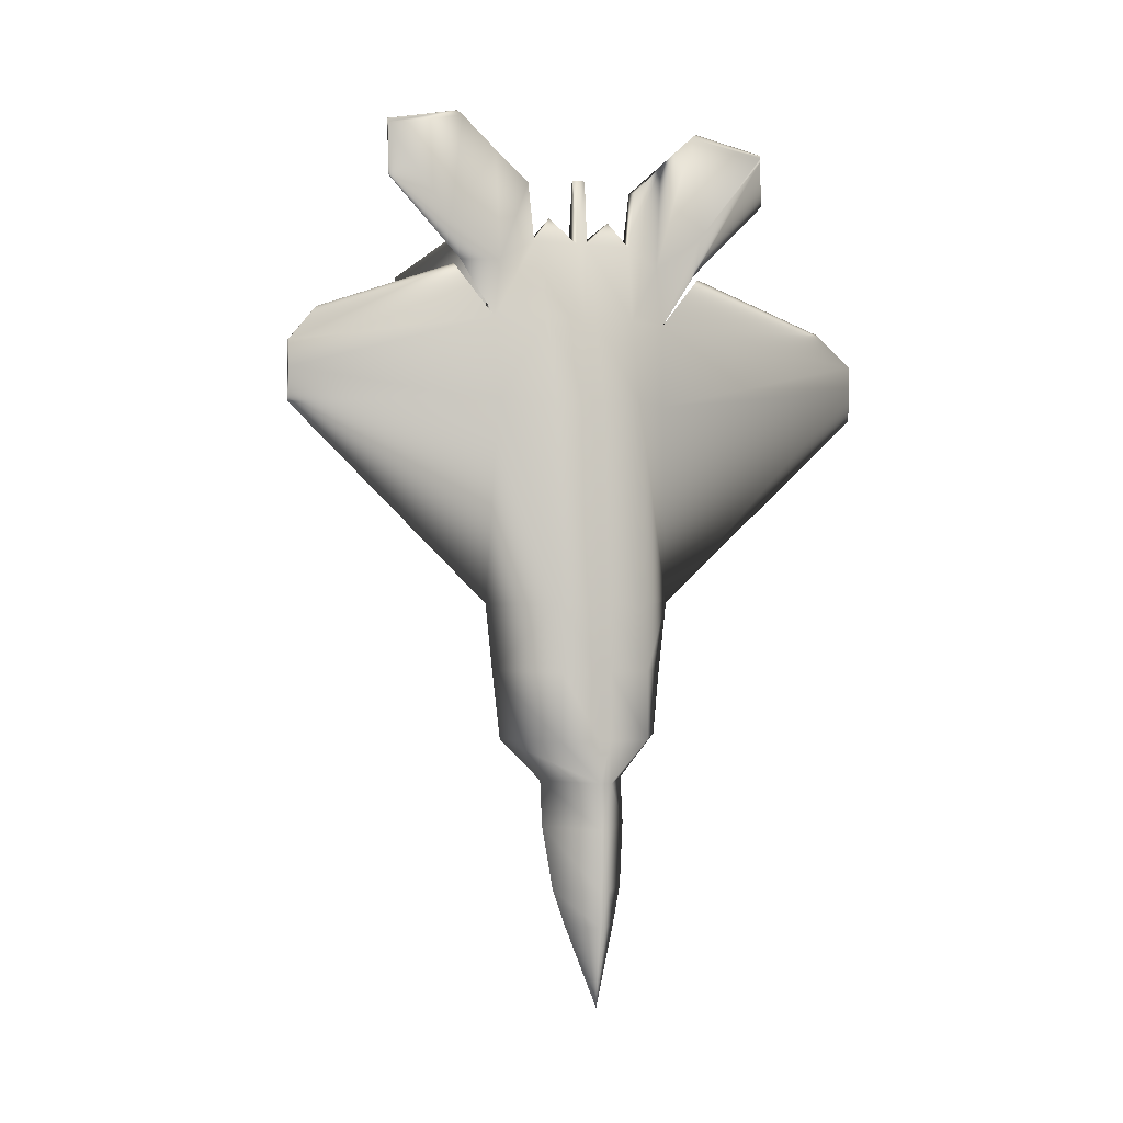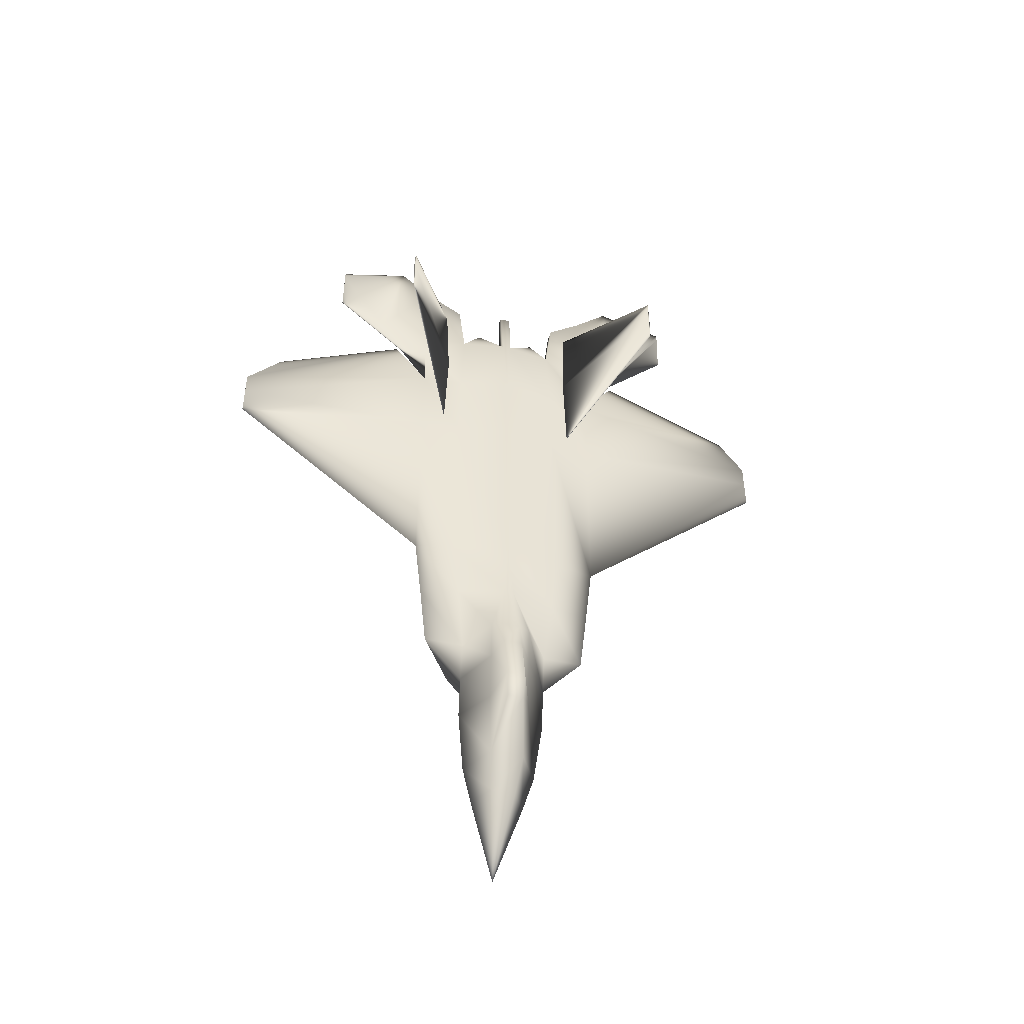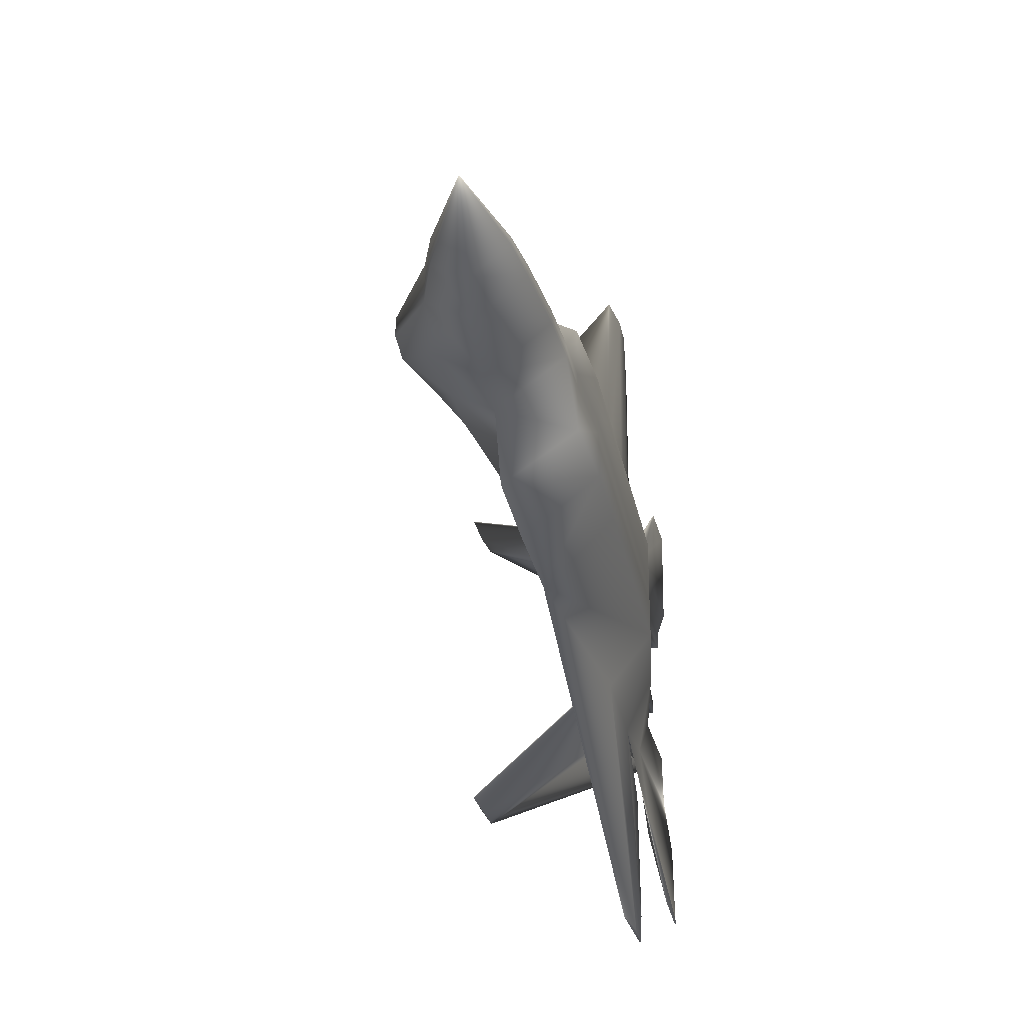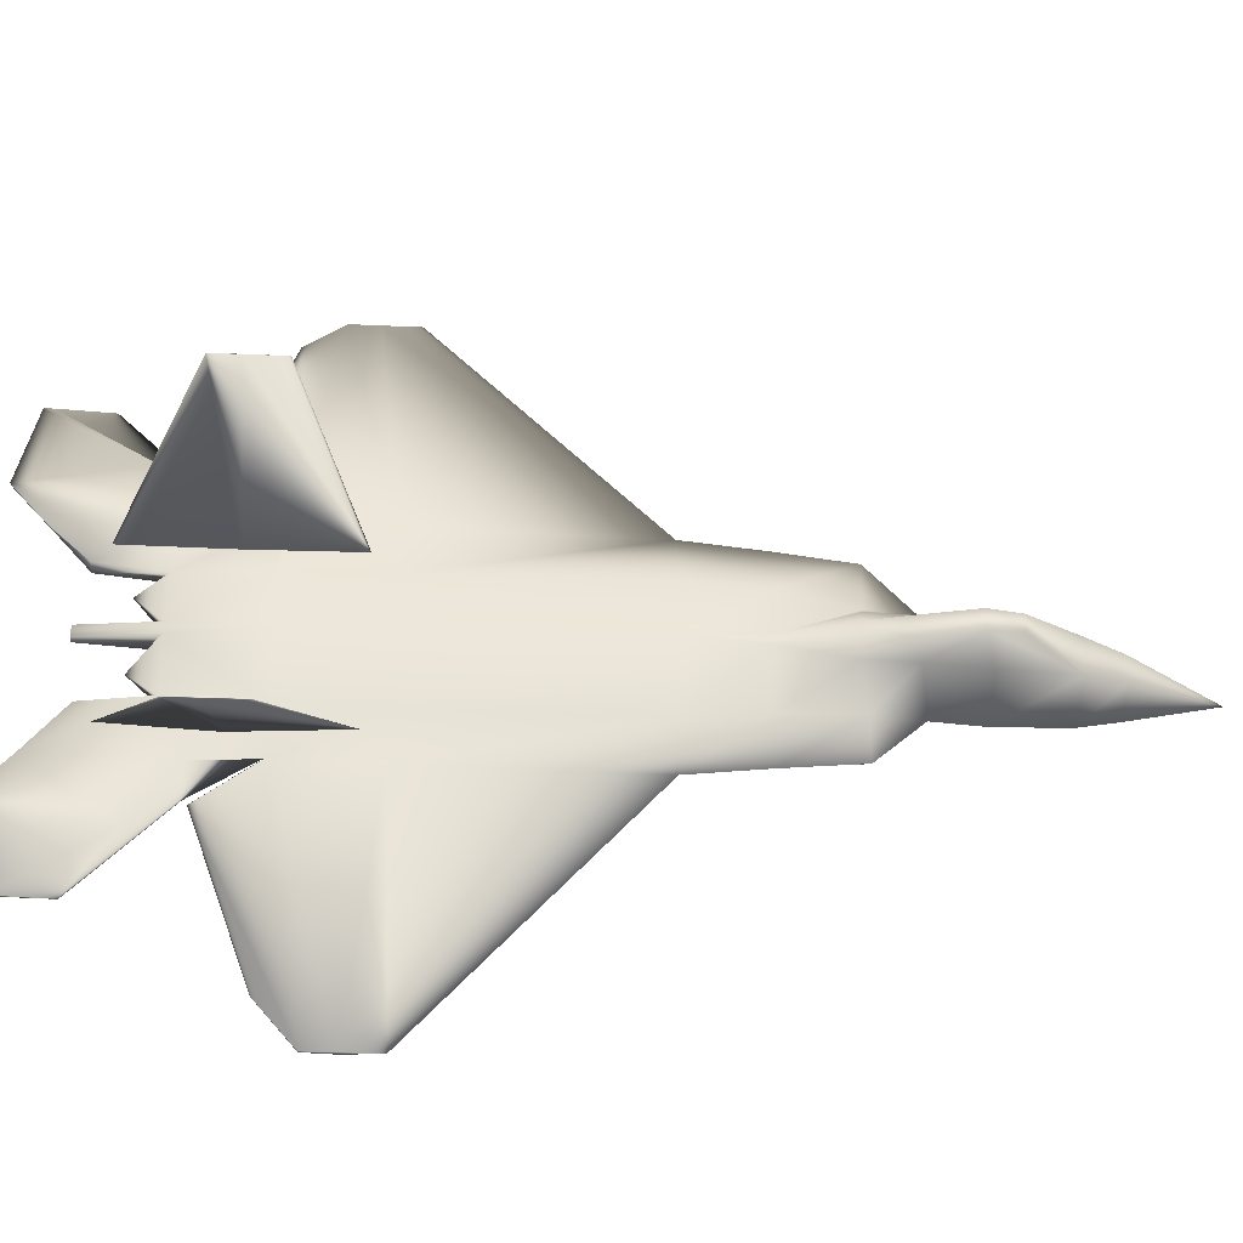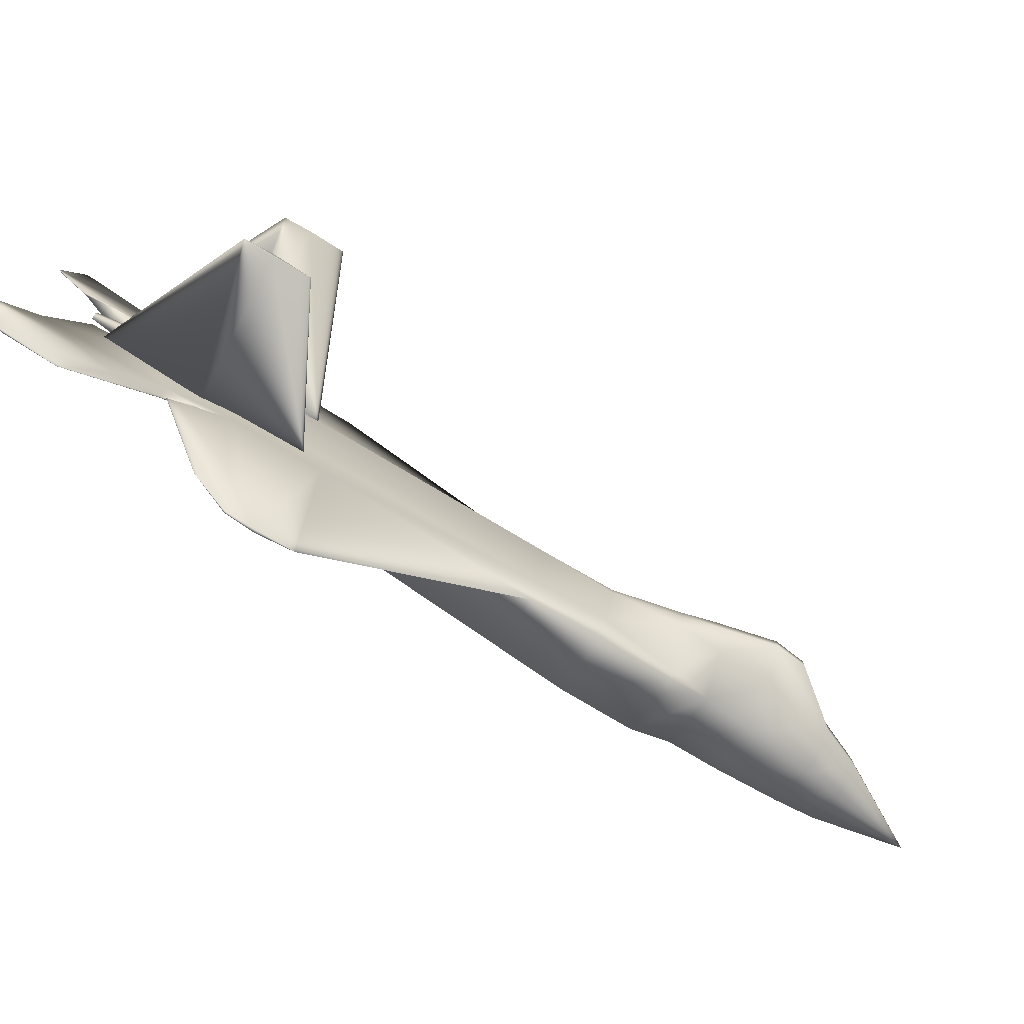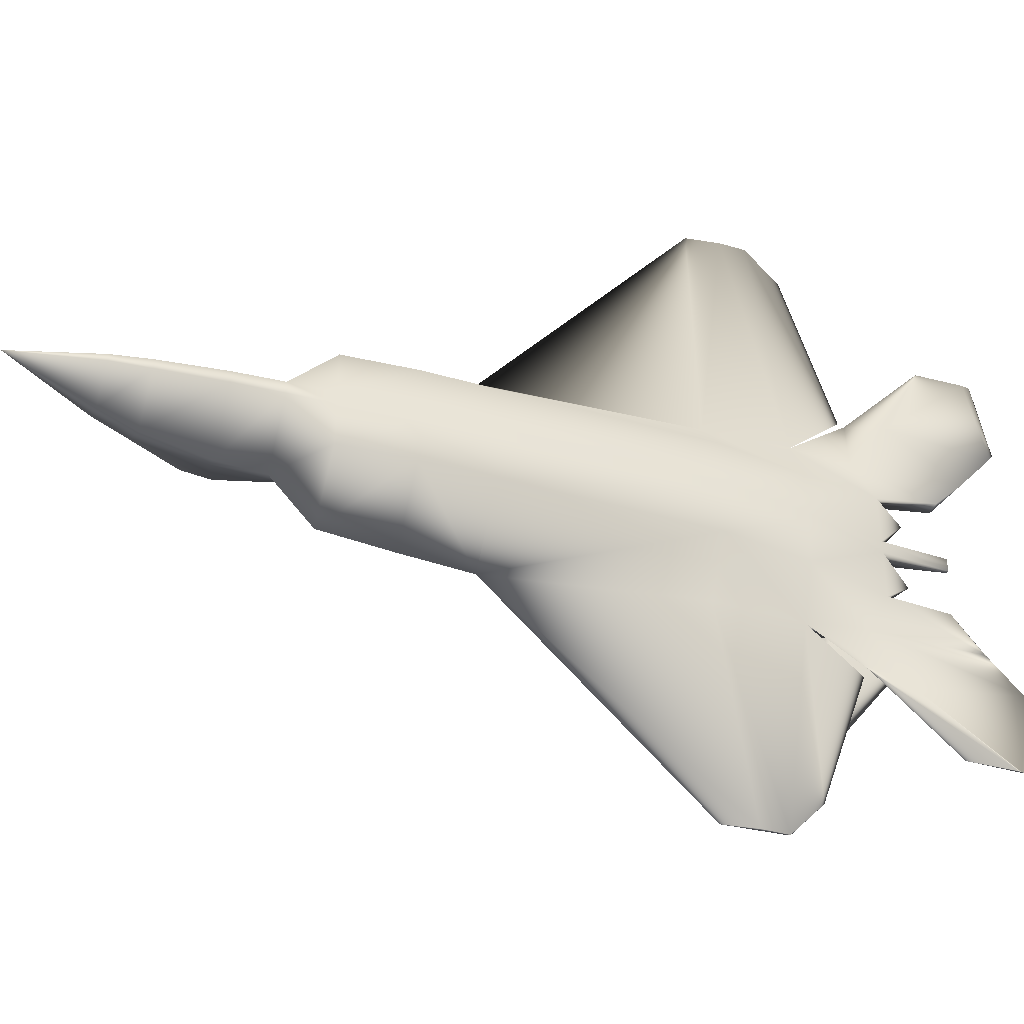
<metadata>
{"format":"obj","ext":"obj","renderer":"f3d","projection":"perspective","resolution":1024,"background":"white","views":[{"elev":-0.3,"azim":-115.7,"up":"+Z"},{"elev":-45.3,"azim":75.7,"up":"+Z"},{"elev":-31.5,"azim":-165.2,"up":"+Y"},{"elev":-35.6,"azim":86.4,"up":"+Y"},{"elev":-79.4,"azim":58.8,"up":"+Y"},{"elev":-38.1,"azim":-107.1,"up":"+Y"}]}
</metadata>
<code>
v 0.09528 0.354 0.9123
v 0.09528 0.3656 0.9123
v 0.09065 0.3669 0.9123
v 0.09743 0.4169 0.8423
v 0.0983 0.4199 0.7598
v 0.09558 0.4685 0.7598
v 0.105 0.3651 0.8424
v 0.1113 0.36 0.7599
v 0.0983 0.3 0.7598
v 0.105 0.3548 0.8424
v 0.08245 0.3537 0.8422
v 0.08245 0.3663 0.8422
v 0.06156 0.3662 0.7595
v 0.08244 0.4169 0.8422
v 0.06156 0.4104 0.7595
v 0.08748 0.4595 0.9371
v 0.0818 0.4242 0.9039
v 0.09679 0.4242 0.904
v 0.08949 0.4685 0.8213
v 0.09065 0.3527 0.9123
v 0.08758 0.454 0.8213
v 0.08657 0.4613 0.7597
v 0.0895 0.2514 0.8214
v 0.08658 0.2587 0.7598
v 0.09558 0.2514 0.7598
v 0.06156 0.3095 0.7596
v 0.08758 0.2659 0.8213
v 0.08245 0.3031 0.8422
v 0.08748 0.2604 0.9371
v 0.09679 0.2954 0.904
v 0.09744 0.303 0.8423
v 0.08824 0.2545 0.942
v 0.0818 0.2955 0.9039
v 0.06156 0.3537 0.7595
v 0.08823 0.4654 0.942
v 0.04254 0.3537 0.6697
v 0.04254 0.3662 0.6697
v 0.02982 0.3662 0.4546
v 0.04254 0.4104 0.6697
v 0.02982 0.4104 0.4546
v 0.09924 0.4215 0.6701
v 0.1015 0.4231 0.4551
v 0.09333 0.4689 0.4551
v 0.09924 0.2984 0.6701
v 0.1015 0.2968 0.4552
v 0.1172 0.3599 0.4553
v 0.1149 0.36 0.6702
v 0.09652 0.4689 0.6701
v 0.08251 0.4585 0.67
v 0.04254 0.3095 0.6697
v 0.02982 0.3095 0.4546
v 0.09334 0.251 0.4551
v 0.08251 0.2614 0.67
v 0.09652 0.251 0.6701
v 0.02982 0.3537 0.4546
v 0.09558 0.4685 0.7598
v 0.1264 0.3818 0.3181
v 0.125 0.3818 0.2731
v 0.0859 0.4083 0.2654
v 0.1318 0.3697 0.3182
v 0.1407 0.3697 0.2849
v 0.02634 0.4103 0.3099
v 0.025 0.3662 0.265
v 0.02635 0.3662 0.3099
v 0.09268 0.4525 0.3104
v 0.09268 0.4083 0.3104
v 0.1318 0.3491 0.3182
v 0.1407 0.3491 0.2849
v 0.025 0.3536 0.265
v 0.02635 0.3536 0.3099
v 0.1179 0.3548 0.3838
v 0.02558 0.3662 0.3831
v 0.02558 0.4104 0.3831
v 0.09408 0.4607 0.3836
v 0.1022 0.4166 0.3837
v 0.1179 0.3651 0.3838
v 0.1264 0.338 0.3181
v 0.02558 0.3095 0.3831
v 0.09409 0.2591 0.3836
v 0.09334 0.251 0.4551
v 0.02558 0.3537 0.3831
v 0.1022 0.3033 0.3837
v 0.09268 0.3115 0.3104
v 0.09268 0.2674 0.3104
v 0.02635 0.3095 0.3099
v 0.0859 0.3115 0.2655
v 0.125 0.338 0.2731
v 0.03154 0.3637 0.1127
v 0.06519 0.3888 0.1113
v 0.04879 0.3599 0.025
v 0.09613 0.373 0.1099
v 0.07157 0.4001 0.1496
v 0.112 0.3781 0.1479
v 0.08096 0.4083 0.2171
v 0.02846 0.3651 0.1513
v 0.1201 0.3818 0.2174
v 0.02551 0.3662 0.2166
v 0.02551 0.3536 0.2166
v 0.02846 0.3547 0.1513
v 0.03154 0.3562 0.1127
v 0.112 0.3418 0.1479
v 0.09613 0.3469 0.1099
v 0.08097 0.3115 0.2171
v 0.1201 0.338 0.2174
v 0.07157 0.3198 0.1496
v 0.0652 0.331 0.1113
v 0.1512 0.3679 0.1979
v 0.1542 0.3697 0.2279
v 0.1542 0.3491 0.2279
v 0.1512 0.3509 0.1979
v 0.09154 0.3952 0.8692
v 0.09154 0.3244 0.8692
v 0.09767 0.2787 0.6907
v 0.2409 0.2059 0.7606
v 0.2394 0.2047 0.7969
v 0.2417 0.2071 0.7969
v 0.2403 0.2059 0.8242
v 0.09323 0.2751 0.79
v 0.09558 0.2787 0.8893
v 0.1 0.2822 0.79
v 0.2409 0.5151 0.7532
v 0.09766 0.4423 0.6907
v 0.09323 0.4459 0.79
v 0.2417 0.5139 0.7895
v 0.2394 0.5162 0.7895
v 0.09558 0.4423 0.8893
v 0.2403 0.5151 0.8168
v 0.1 0.4387 0.79
v 0.08713 0.4979 0.9706
v 0.08715 0.5108 0.8617
v 0.08596 0.5008 0.818
v 0.08907 0.5272 0.8617
v 0.08788 0.5038 0.975
v 0.0839 0.5837 0.9501
v 0.08087 0.5837 0.8991
v 0.08198 0.5837 0.9501
v 0.08305 0.5837 0.9541
v 0.08381 0.5837 0.9582
v 0.08391 0.136 0.9501
v 0.08908 0.1924 0.8617
v 0.08789 0.2161 0.975
v 0.08088 0.136 0.8991
v 0.08597 0.2191 0.8181
v 0.08199 0.136 0.9501
v 0.08716 0.2088 0.8617
v 0.08306 0.136 0.9541
v 0.08713 0.222 0.9706
v 0.08383 0.136 0.9582
v 0.07259 0.6949 0.6948
v 0.07272 0.6949 0.6602
v 0.06948 0.6949 0.6948
v 0.07119 0.6949 0.7224
v 0.07249 0.6949 0.7224
v 0.07739 0.6634 0.7582
v 0.08957 0.5069 0.8137
v 0.08958 0.213 0.8137
v 0.0695 0.025 0.6948
v 0.07121 0.025 0.7224
v 0.07741 0.06463 0.7583
v 0.07251 0.025 0.7224
v 0.07261 0.025 0.6949
v 0.07274 0.025 0.6603
f 1 2 3
f 4 5 6
f 7 8 5
f 9 8 10
f 11 12 13
f 14 15 13
f 16 17 18
f 18 4 19
f 17 14 4
f 20 3 12
f 2 7 12
f 1 10 7
f 17 16 21
f 14 21 22
f 19 6 22
f 23 24 25
f 26 24 27
f 28 27 29
f 20 11 10
f 30 31 28
f 32 23 31
f 32 30 33
f 11 34 26
f 23 25 9
f 10 8 7
f 3 20 1
f 6 19 4
f 5 4 7
f 10 31 9
f 13 34 11
f 13 12 14
f 18 35 16
f 19 35 18
f 4 18 17
f 12 11 20
f 12 3 2
f 7 2 1
f 21 14 17
f 22 15 14
f 27 28 26
f 29 33 28
f 10 1 20
f 28 33 30
f 31 30 32
f 33 29 32
f 26 28 11
f 9 31 23
f 36 37 38
f 39 40 38
f 41 42 43
f 44 45 46
f 9 44 47
f 34 13 37
f 15 39 37
f 5 41 48
f 15 22 49
f 49 43 40
f 50 51 52
f 50 53 24
f 25 54 44
f 34 36 50
f 54 52 45
f 36 55 51
f 41 5 8
f 42 41 47
f 38 55 36
f 38 37 39
f 43 48 41
f 46 47 44
f 47 8 9
f 37 36 34
f 37 13 15
f 48 56 5
f 49 39 15
f 40 39 49
f 52 53 50
f 24 26 50
f 44 9 25
f 50 26 34
f 45 44 54
f 51 50 36
f 8 47 41
f 47 46 42
f 57 58 59
f 60 61 58
f 62 63 64
f 65 66 59
f 60 67 68
f 63 69 70
f 71 67 60
f 72 64 70
f 73 62 64
f 74 65 62
f 75 66 65
f 76 57 66
f 42 75 74
f 46 76 75
f 46 71 76
f 55 38 72
f 40 73 72
f 40 43 74
f 60 57 76
f 67 71 77
f 78 79 80
f 55 81 78
f 45 82 71
f 80 79 82
f 82 83 77
f 79 84 83
f 78 85 84
f 81 70 85
f 84 86 83
f 85 70 69
f 77 87 68
f 83 86 87
f 59 66 57
f 58 57 60
f 68 61 60
f 70 64 63
f 60 76 71
f 70 81 72
f 64 72 73
f 62 73 74
f 65 74 75
f 66 75 76
f 74 43 42
f 75 42 46
f 72 81 55
f 72 38 40
f 74 73 40
f 80 51 78
f 78 51 55
f 71 46 45
f 82 45 80
f 77 71 82
f 83 82 79
f 84 79 78
f 85 78 81
f 68 67 77
f 87 77 83
f 88 89 90
f 89 91 90
f 92 89 88
f 93 91 89
f 94 92 95
f 96 93 92
f 59 94 97
f 58 96 94
f 97 98 69
f 95 99 98
f 88 100 99
f 93 101 102
f 91 102 90
f 88 90 100
f 86 103 104
f 69 98 103
f 103 105 101
f 98 99 105
f 105 106 102
f 99 100 106
f 106 90 102
f 100 90 106
f 88 95 92
f 89 92 93
f 95 97 94
f 92 94 96
f 97 63 59
f 94 59 58
f 69 63 97
f 98 97 95
f 99 95 88
f 102 91 93
f 104 87 86
f 103 86 69
f 101 104 103
f 105 103 98
f 102 101 105
f 106 105 99
f 107 93 96
f 61 108 96
f 61 68 109
f 108 109 110
f 107 110 101
f 87 104 109
f 109 104 101
f 96 108 107
f 96 58 61
f 109 108 61
f 110 107 108
f 101 93 107
f 109 68 87
f 101 110 109
f 111 7 4
f 111 12 7
f 111 14 12
f 111 4 14
f 112 28 31
f 112 11 28
f 112 10 11
f 112 31 10
f 63 62 65
f 86 84 85
f 65 59 63
f 85 69 86
f 113 114 115
f 114 116 117
f 118 119 120
f 118 115 117
f 119 117 116
f 120 116 114
f 121 122 123
f 124 121 125
f 126 123 122
f 125 123 126
f 127 126 128
f 124 128 122
f 115 118 113
f 117 115 114
f 120 113 118
f 117 119 118
f 116 120 119
f 114 113 120
f 123 125 121
f 125 127 124
f 122 128 126
f 126 127 125
f 128 124 127
f 122 121 124
f 129 16 35
f 130 21 16
f 131 22 21
f 132 19 22
f 133 35 19
f 134 135 136
f 134 136 137
f 137 129 133
f 136 130 129
f 135 131 130
f 134 132 131
f 138 133 132
f 139 140 141
f 142 143 140
f 144 145 143
f 146 147 145
f 148 141 147
f 148 146 144
f 139 144 142
f 140 23 32
f 143 24 23
f 145 27 24
f 147 29 27
f 141 32 29
f 35 133 129
f 16 129 130
f 21 130 131
f 22 131 132
f 19 132 133
f 137 138 134
f 133 138 137
f 129 137 136
f 130 136 135
f 131 135 134
f 132 134 138
f 141 148 139
f 140 139 142
f 143 142 144
f 145 144 146
f 147 146 148
f 144 139 148
f 32 141 140
f 23 140 143
f 24 143 145
f 27 145 147
f 29 147 141
f 149 150 151
f 149 151 152
f 153 152 154
f 149 48 43
f 153 56 48
f 154 155 56
f 152 22 155
f 151 49 22
f 150 43 49
f 56 155 22
f 25 24 156
f 157 53 52
f 158 24 53
f 159 156 24
f 160 25 156
f 161 54 25
f 162 52 54
f 160 159 158
f 160 158 157
f 161 157 162
f 152 153 149
f 43 150 149
f 48 149 153
f 56 153 154
f 155 154 152
f 22 152 151
f 49 151 150
f 52 162 157
f 53 157 158
f 24 158 159
f 156 159 160
f 25 160 161
f 54 161 162
f 157 161 160

</code>
